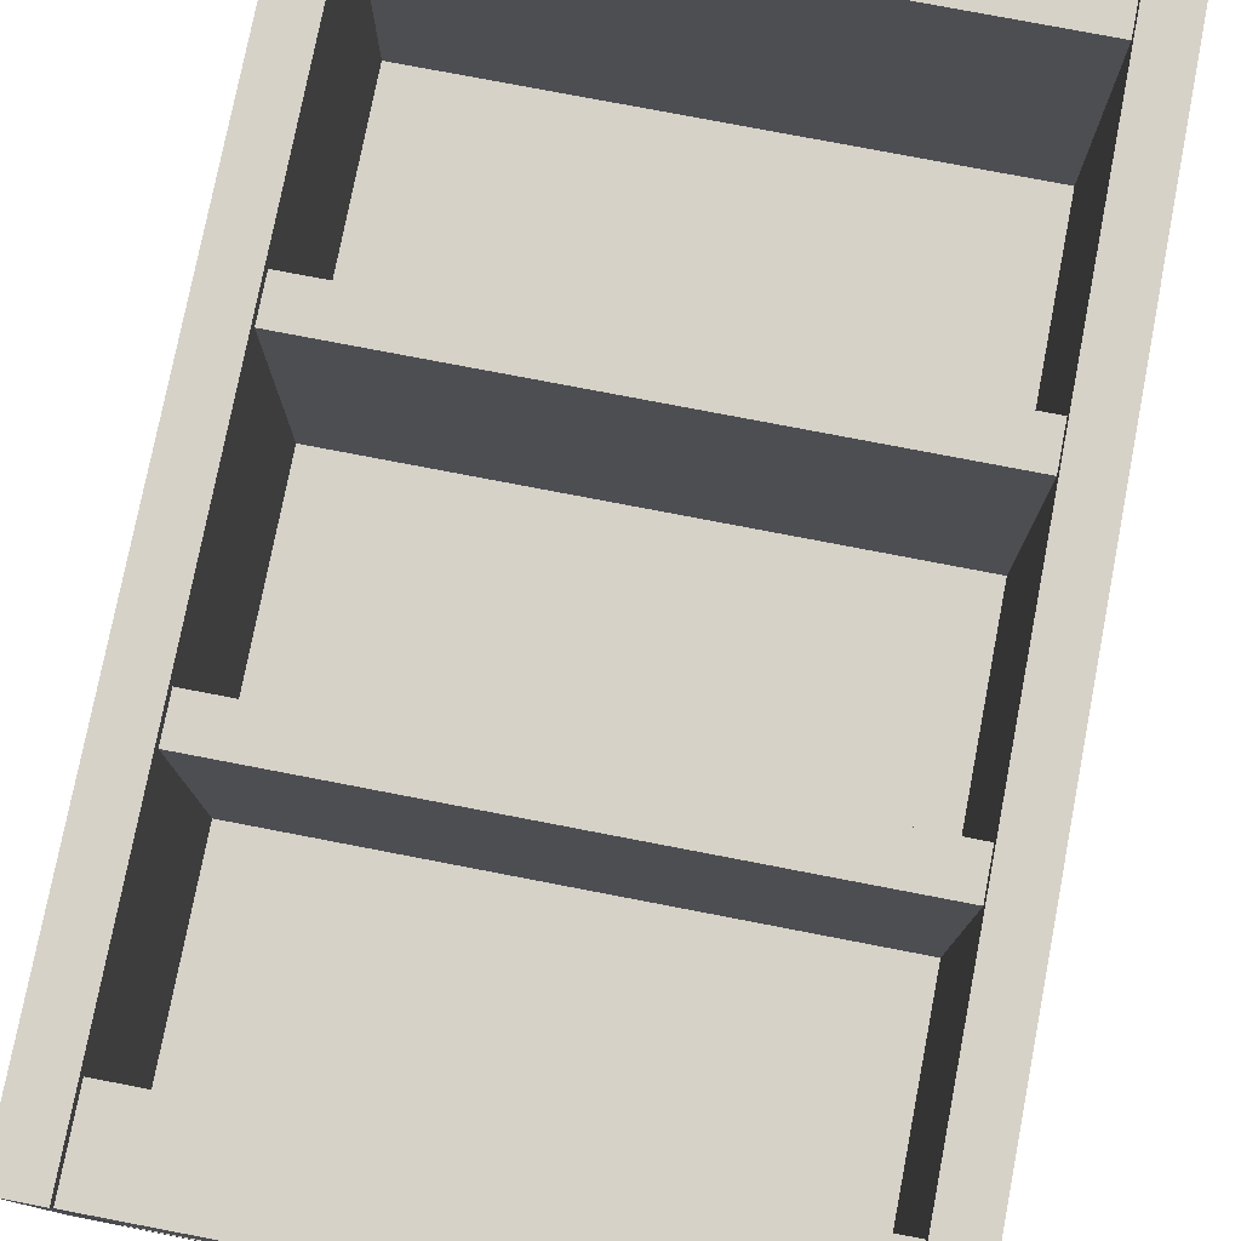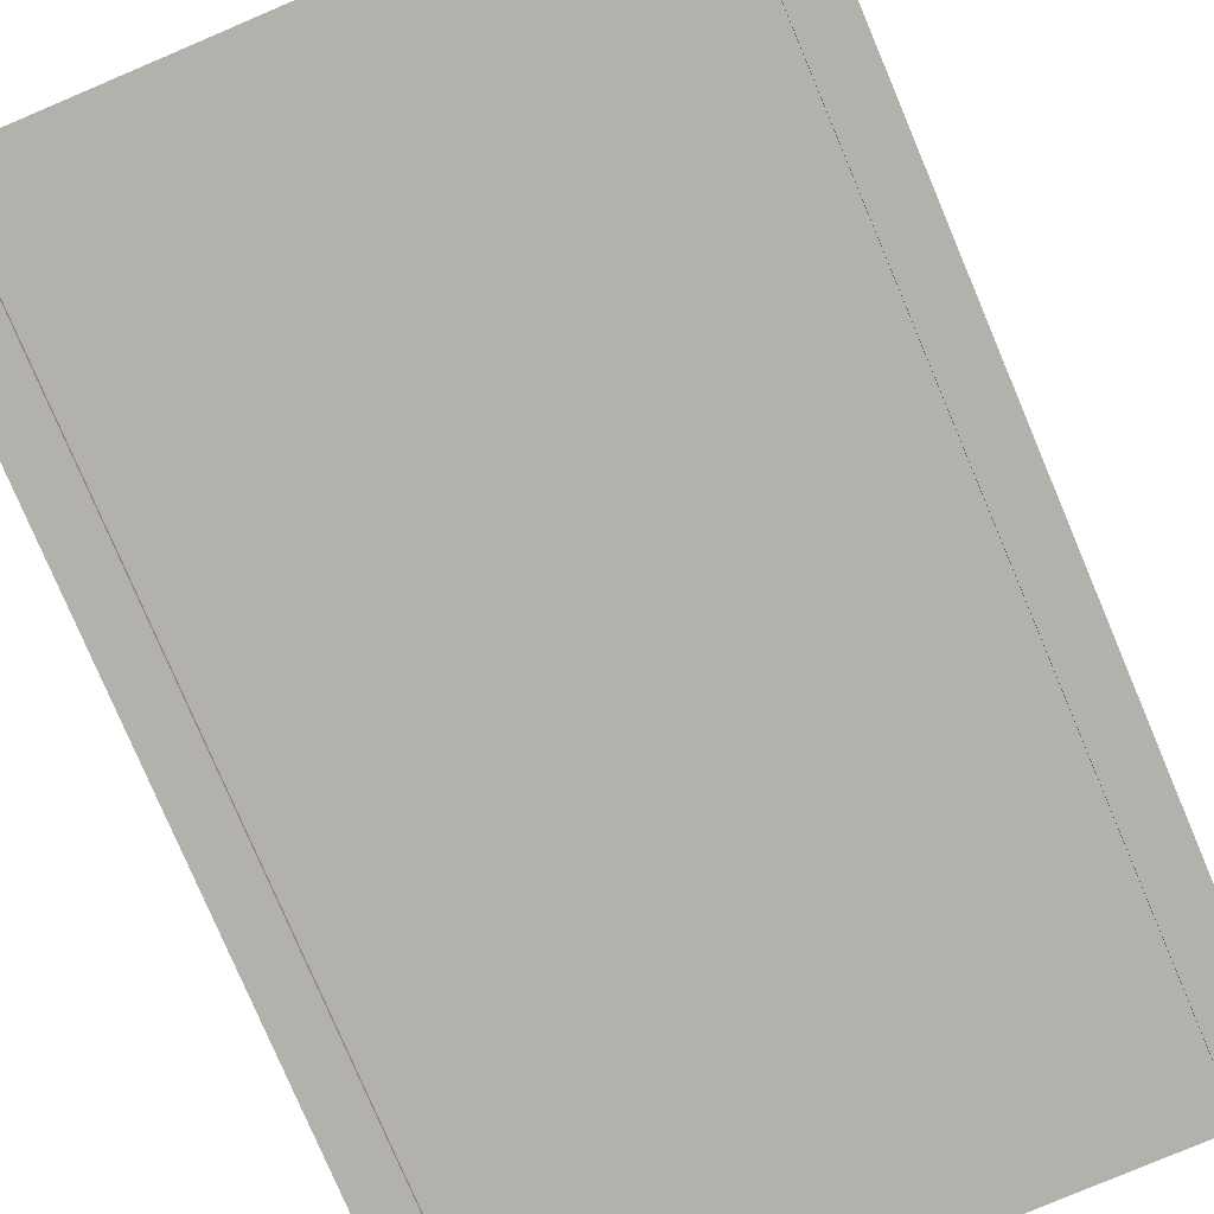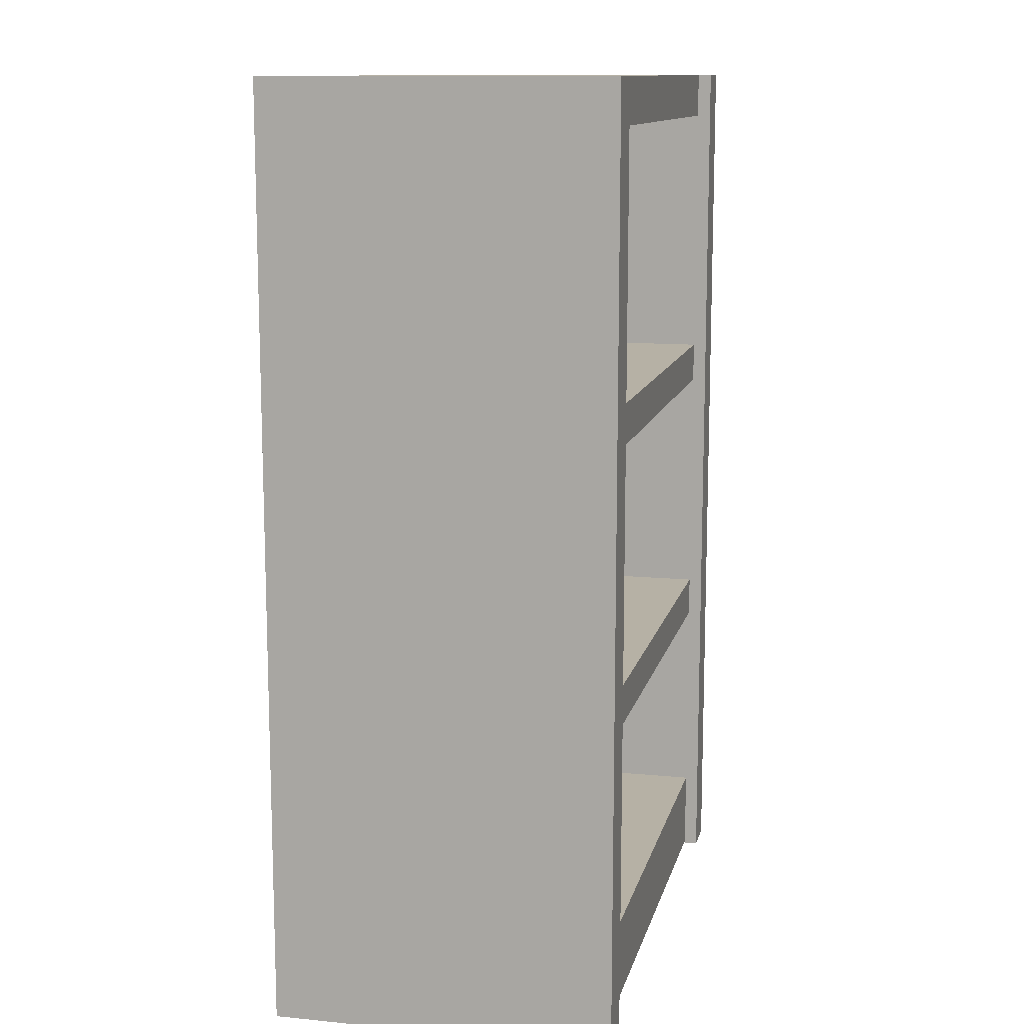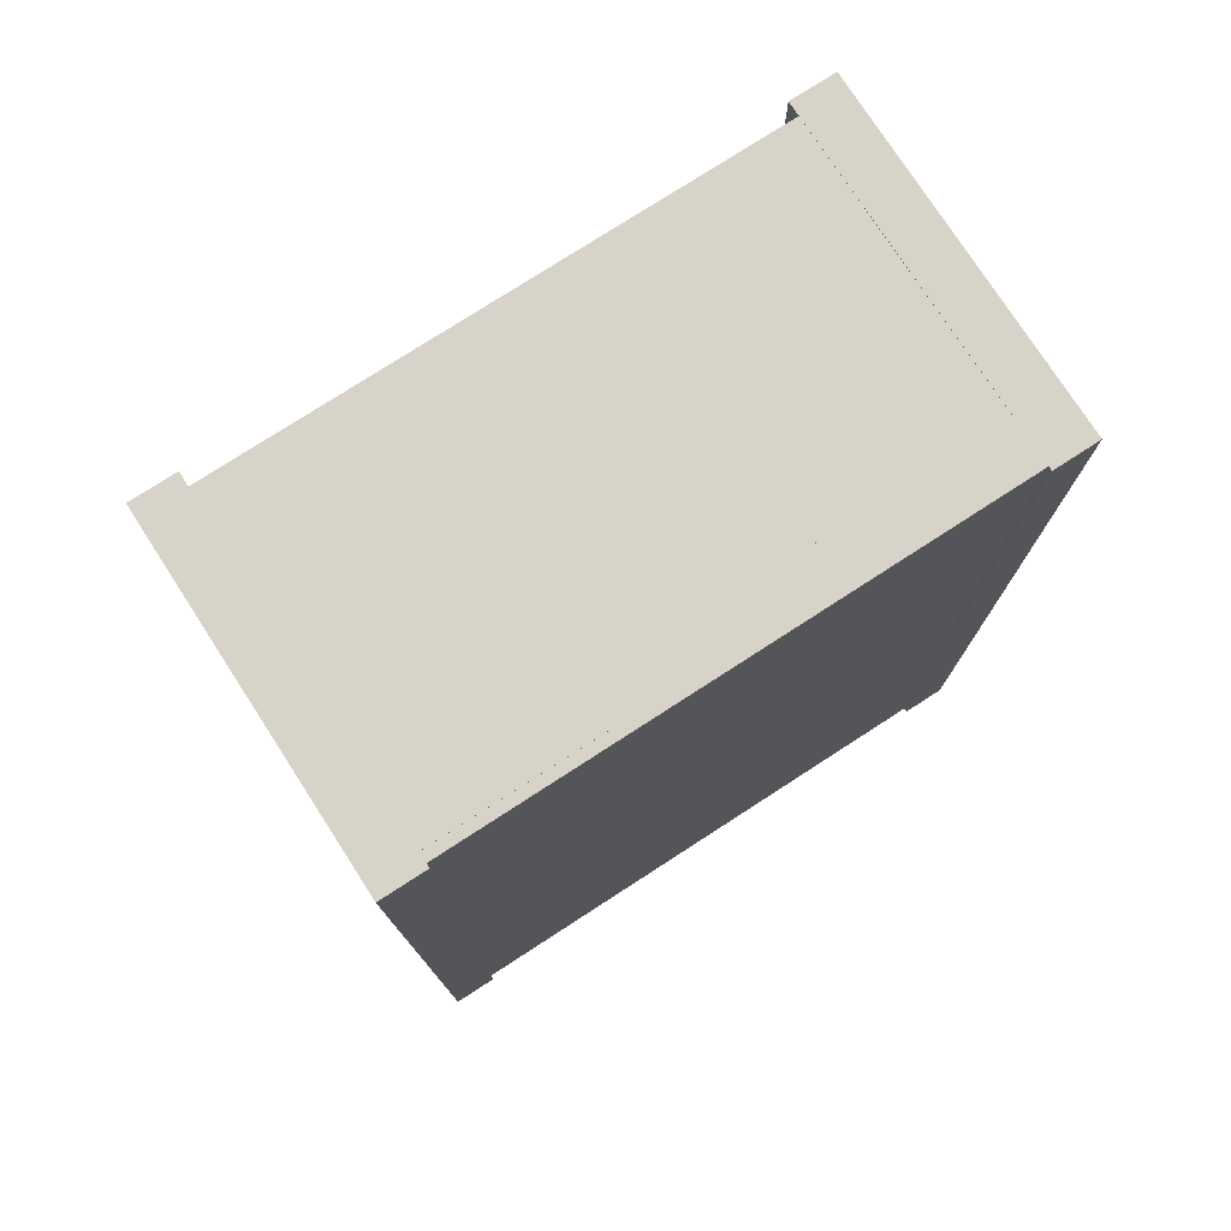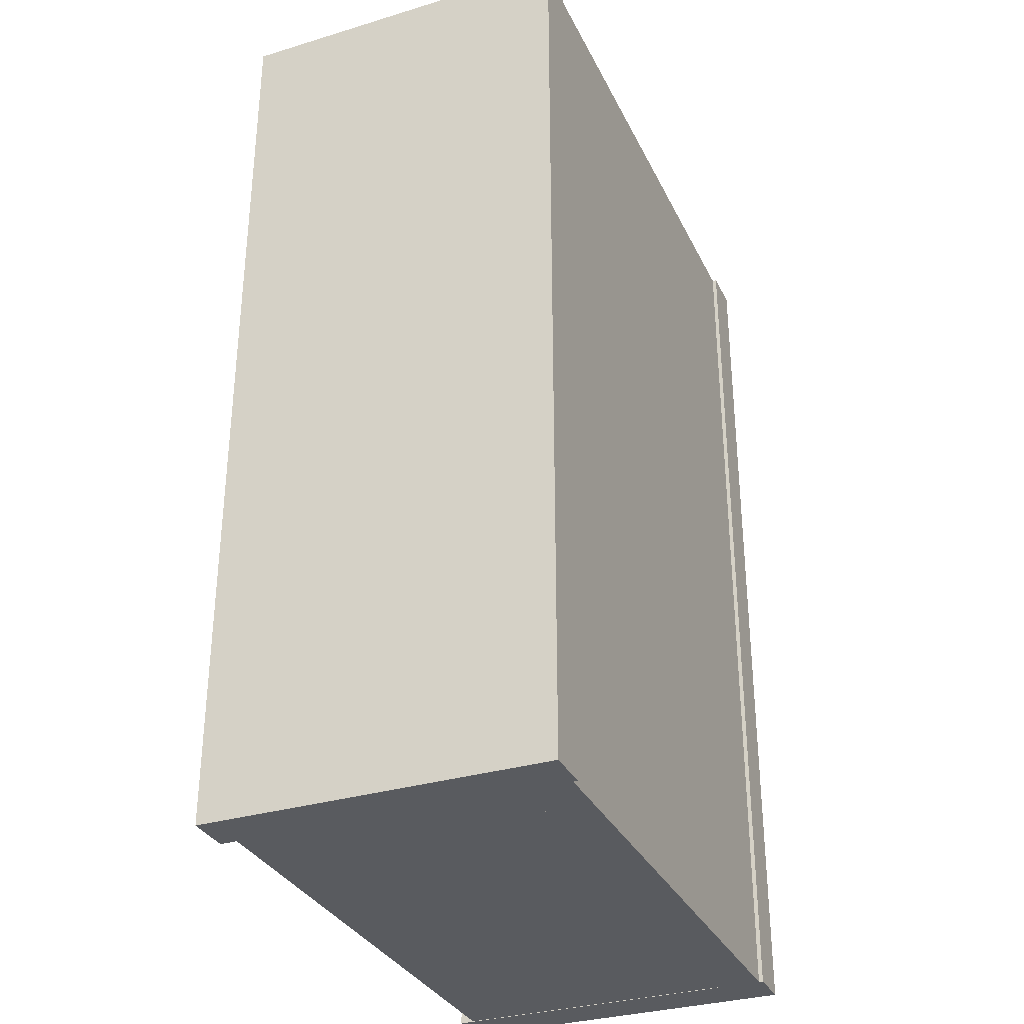
<metadata>
{"format":"obj","ext":"obj","renderer":"f3d","projection":"perspective","resolution":1024,"background":"white","views":[{"elev":77.5,"azim":11.0,"up":"+Z"},{"elev":-78.9,"azim":-157.0,"up":"+Z"},{"elev":11.9,"azim":-76.8,"up":"+Y"},{"elev":77.0,"azim":147.1,"up":"+Y"},{"elev":-32.4,"azim":112.8,"up":"+Y"}]}
</metadata>
<code>
v -0.9918 -1.624 -0.5731
v -0.9918 1.411 -0.5731
v -0.8475 -1.624 -0.5731
v -0.8475 1.411 -0.5731
v -0.9917 -1.624 0.5469
v -0.9917 1.411 0.5469
v -0.8474 -1.624 0.5469
v -0.8474 1.411 0.5469
v 0.9036 1.411 -0.5593
v 0.9036 -1.624 -0.5593
v 0.9036 1.411 -0.415
v 0.9036 -1.624 -0.415
v -0.857 1.411 -0.5592
v -0.857 -1.624 -0.5592
v -0.857 1.411 -0.4149
v -0.857 -1.624 -0.4149
v 0.8946 0.2647 -0.5276
v -0.8598 0.2617 -0.5276
v 0.8945 0.3987 -0.5276
v -0.8599 0.3956 -0.5276
v 0.8946 0.2648 0.5014
v -0.8598 0.2617 0.5014
v 0.8945 0.3988 0.5014
v -0.8599 0.3957 0.5014
v -0.8599 -1.354 0.5014
v 0.8945 -1.348 0.5014
v -0.8598 -1.622 0.5014
v 0.8946 -1.616 0.5014
v -0.8599 -1.355 -0.5276
v 0.8945 -1.348 -0.5276
v -0.8598 -1.622 -0.5276
v 0.8946 -1.616 -0.5276
v -0.8599 1.41 0.5014
v 0.8945 1.413 0.5014
v -0.8598 1.26 0.5014
v 0.8946 1.263 0.5014
v -0.8599 1.409 -0.5276
v 0.8945 1.413 -0.5276
v -0.8598 1.26 -0.5276
v 0.8946 1.263 -0.5276
v 0.8845 -1.624 -0.5731
v 0.8845 1.411 -0.5731
v 1.029 -1.624 -0.5731
v 1.029 1.411 -0.5731
v 0.8846 -1.624 0.5469
v 0.8846 1.411 0.5469
v 1.029 -1.624 0.5469
v 1.029 1.411 0.5469
v 0.8946 -0.664 -0.5276
v -0.8598 -0.6671 -0.5276
v 0.8945 -0.53 -0.5276
v -0.8599 -0.5331 -0.5276
v 0.8946 -0.6639 0.5014
v -0.8598 -0.667 0.5014
v 0.8945 -0.5299 0.5014
v -0.8599 -0.533 0.5014
f 4 1 2
f 8 3 4
f 6 7 8
f 2 5 6
f 3 5 1
f 6 4 2
f 16 10 12
f 9 14 13
f 13 16 15
f 9 15 11
f 15 12 11
f 11 10 9
f 20 17 18
f 20 23 19
f 24 21 23
f 18 21 22
f 19 21 17
f 22 20 18
f 30 28 32
f 29 26 30
f 29 32 31
f 27 29 31
f 31 28 27
f 25 28 26
f 38 36 40
f 37 34 38
f 37 40 39
f 35 37 39
f 39 36 35
f 33 36 34
f 44 41 42
f 48 43 44
f 46 47 48
f 42 45 46
f 43 45 41
f 46 44 42
f 52 49 50
f 52 55 51
f 56 53 55
f 50 53 54
f 51 53 49
f 54 52 50
f 4 3 1
f 8 7 3
f 6 5 7
f 2 1 5
f 3 7 5
f 6 8 4
f 16 14 10
f 9 10 14
f 13 14 16
f 9 13 15
f 15 16 12
f 11 12 10
f 20 19 17
f 20 24 23
f 24 22 21
f 18 17 21
f 19 23 21
f 22 24 20
f 30 26 28
f 29 25 26
f 29 30 32
f 27 25 29
f 31 32 28
f 25 27 28
f 38 34 36
f 37 33 34
f 37 38 40
f 35 33 37
f 39 40 36
f 33 35 36
f 44 43 41
f 48 47 43
f 46 45 47
f 42 41 45
f 43 47 45
f 46 48 44
f 52 51 49
f 52 56 55
f 56 54 53
f 50 49 53
f 51 55 53
f 54 56 52

</code>
